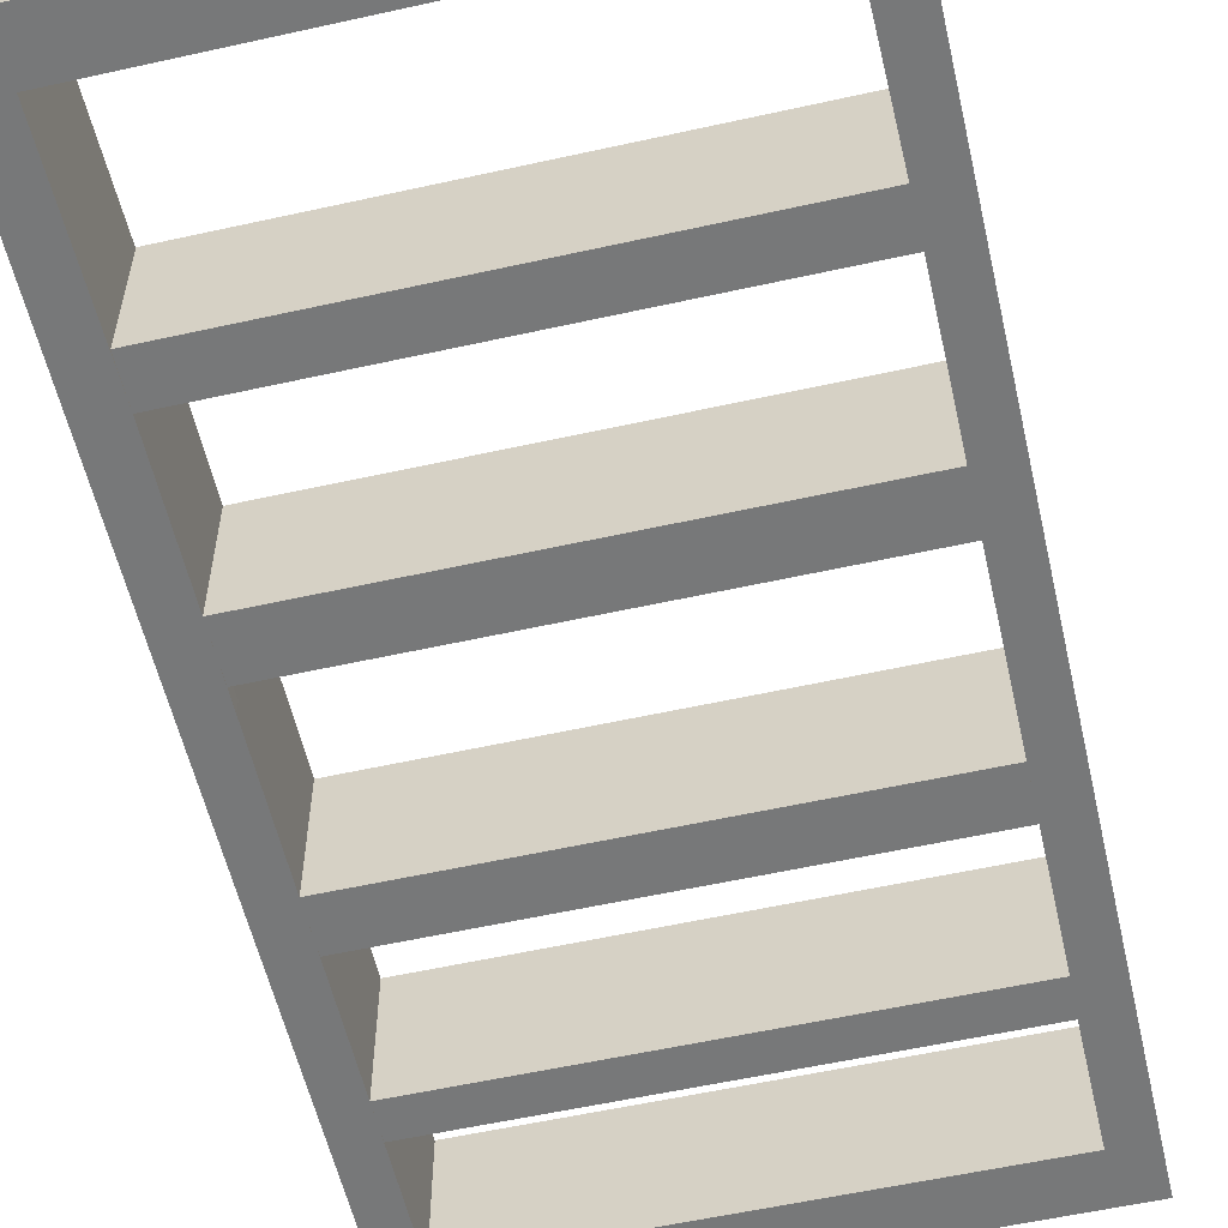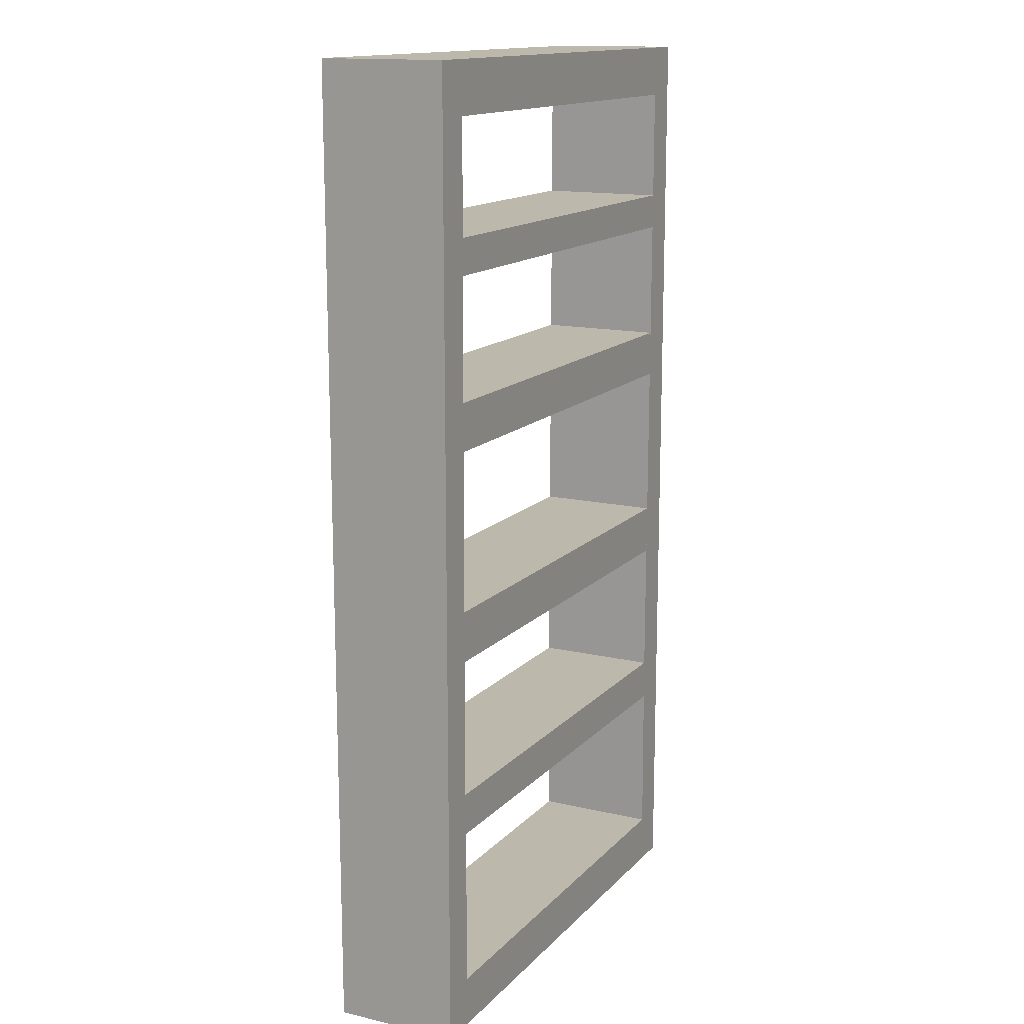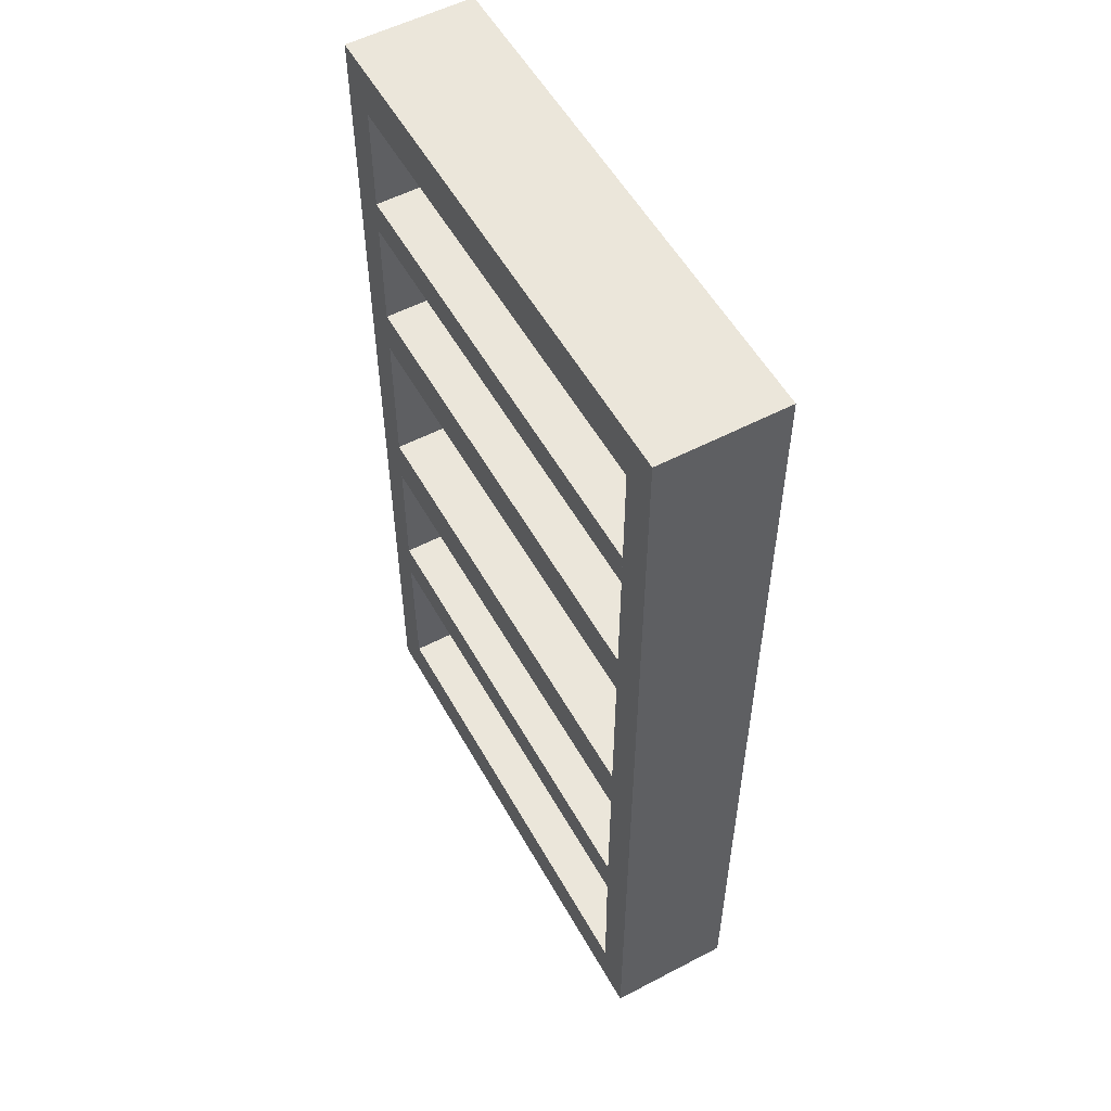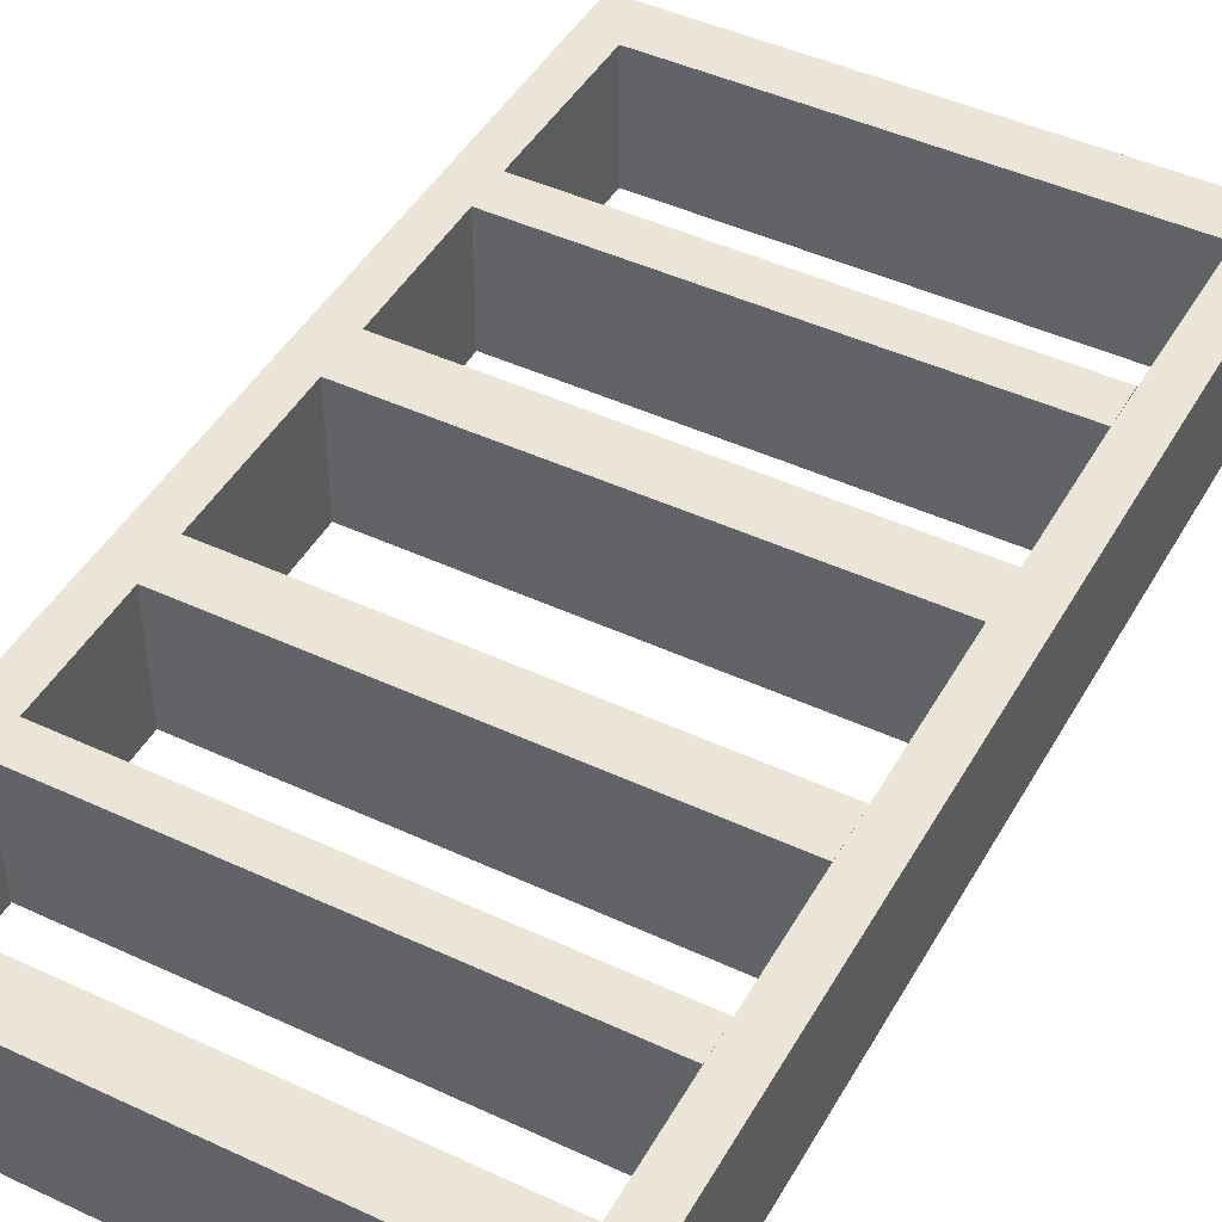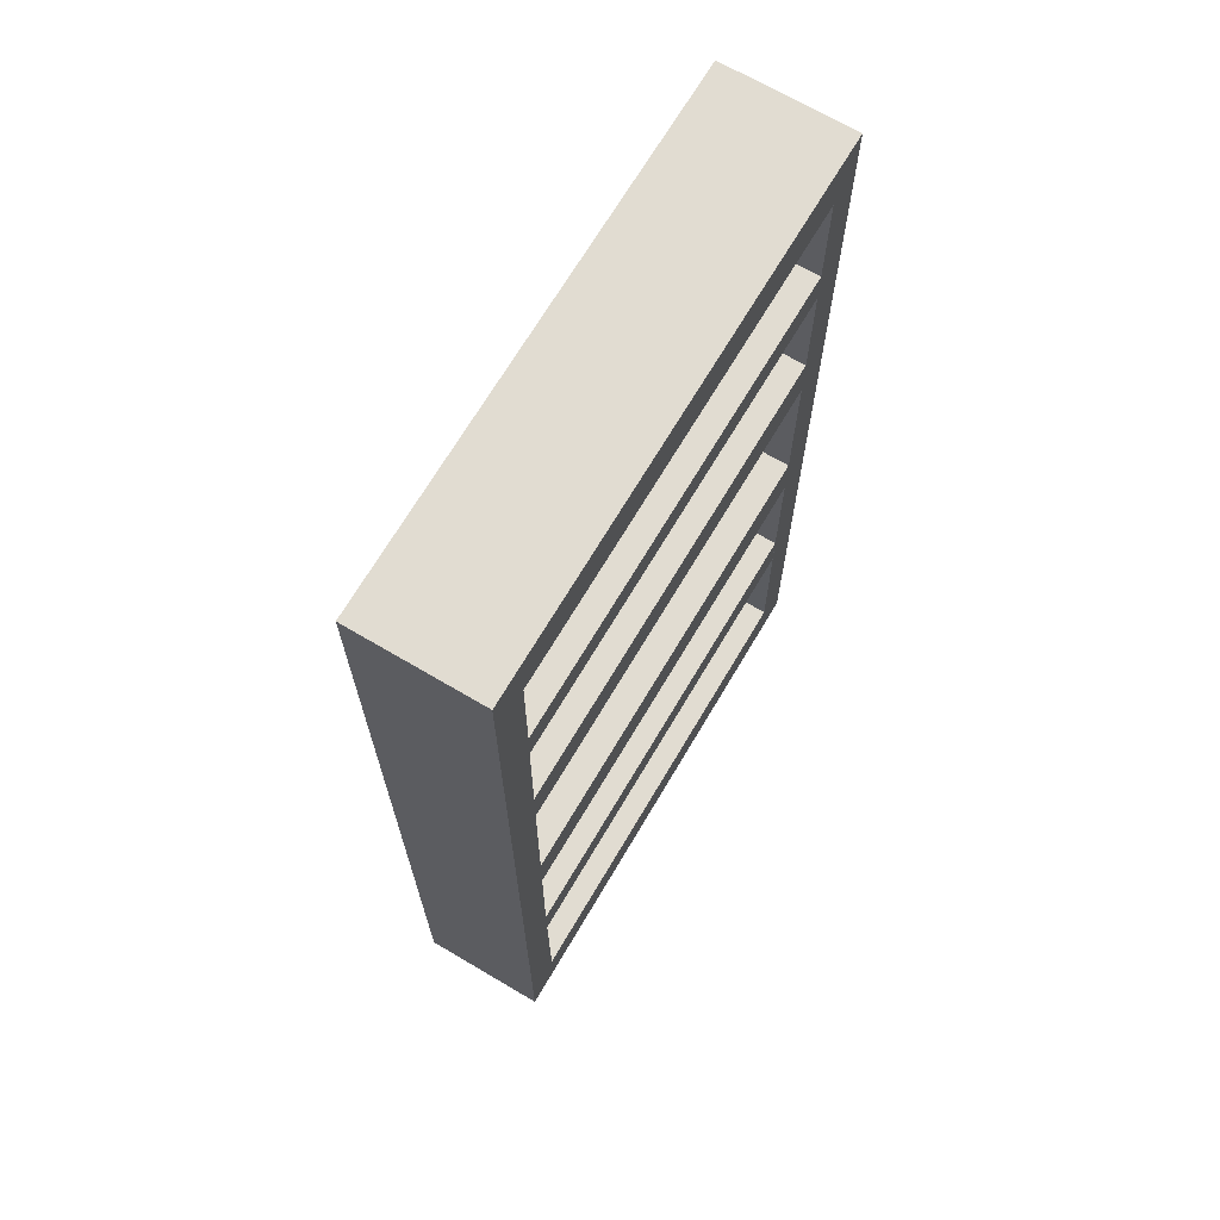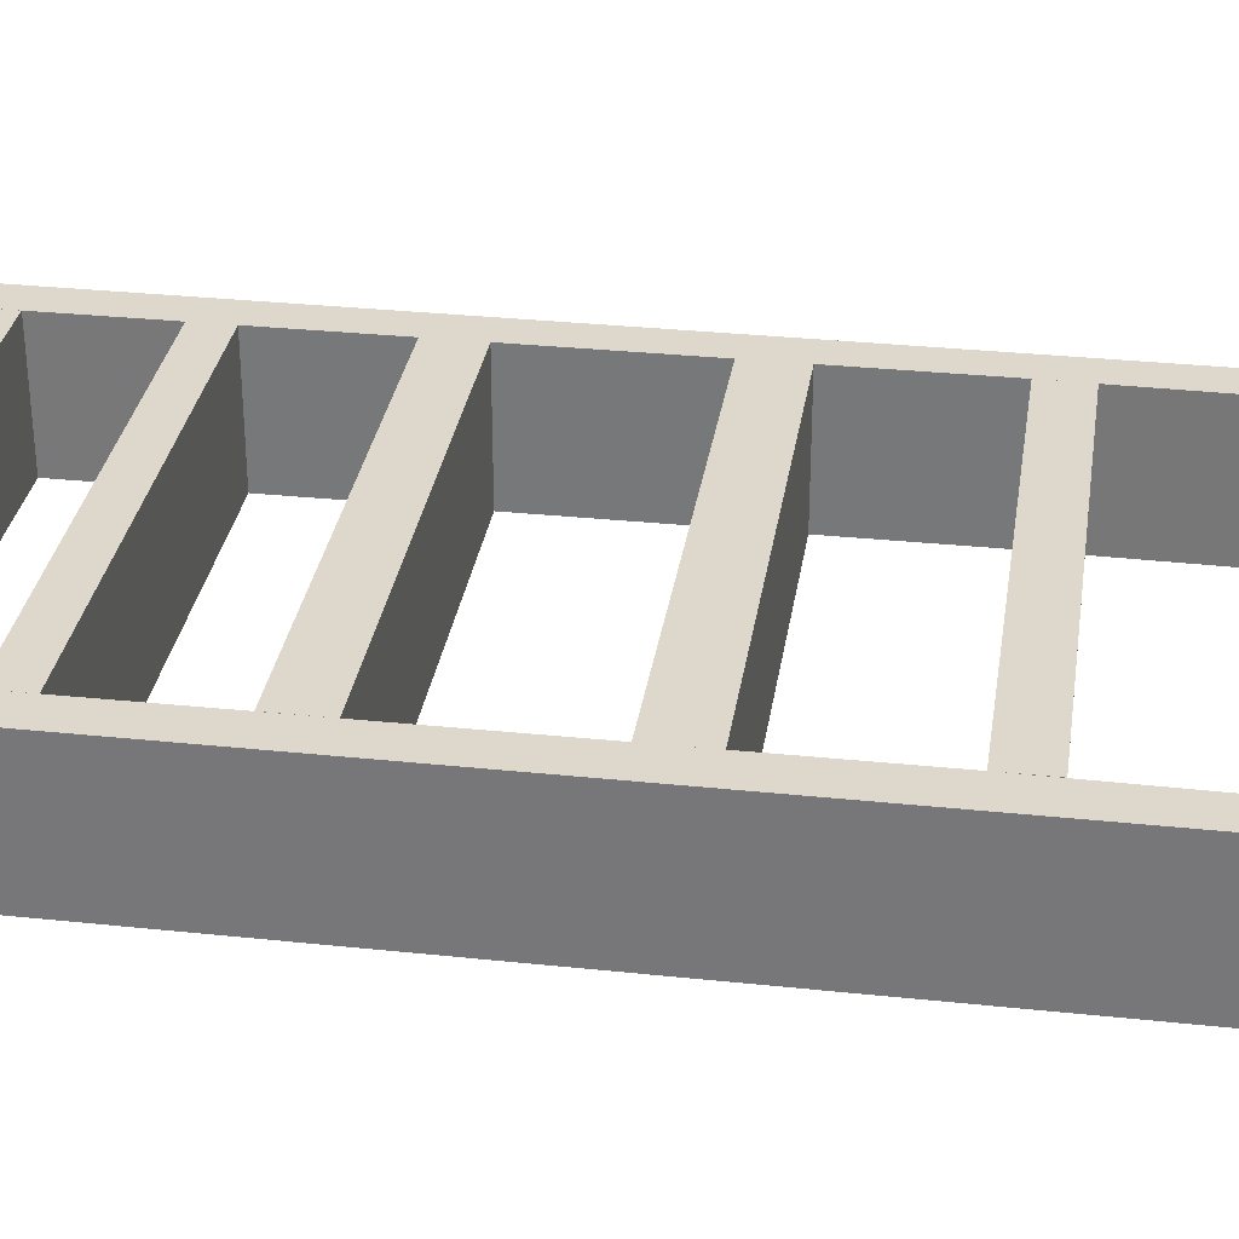
<metadata>
{"format":"obj","ext":"obj","renderer":"f3d","projection":"perspective","resolution":1024,"background":"white","views":[{"elev":-57.4,"azim":-167.0,"up":"+Y"},{"elev":14.6,"azim":-63.2,"up":"+Z"},{"elev":54.9,"azim":61.1,"up":"+Z"},{"elev":45.5,"azim":28.2,"up":"+Y"},{"elev":69.0,"azim":-59.4,"up":"+Z"},{"elev":31.4,"azim":98.6,"up":"+Y"}]}
</metadata>
<code>
v -0.2014 -0.04559 0.166
v -0.2014 -0.04559 0.166
v -0.2014 -0.04559 0.166
v -0.2014 -0.04559 0.166
v -0.2018 -0.04559 0.02958
v -0.2018 -0.04559 0.02958
v -0.2018 -0.04559 0.02958
v -0.2018 -0.04559 0.02958
v -0.2017 -0.04559 0.06822
v -0.2017 -0.04559 0.06822
v -0.2014 0.05689 0.166
v -0.2014 0.05689 0.166
v -0.2014 0.05689 0.166
v -0.2014 0.05689 0.166
v 0.1665 -0.04559 0.02958
v 0.1665 -0.04559 0.02958
v 0.1665 -0.04559 0.02958
v 0.1665 -0.04559 0.02958
v 0.1665 -0.04559 0.02958
v -0.2018 -0.04559 0.06822
v -0.2018 -0.04559 0.06822
v -0.2018 -0.04559 0.06822
v -0.231 -0.04559 0.3263
v -0.231 -0.04559 0.3263
v -0.231 -0.04559 0.3263
v 0.167 -0.04559 0.166
v 0.167 -0.04559 0.166
v 0.167 -0.04559 0.166
v 0.167 -0.04559 0.166
v 0.167 -0.04559 0.166
v 0.167 -0.04559 0.166
v -0.2014 0.05689 0.1948
v -0.2014 0.05689 0.1948
v -0.2014 0.05689 0.1948
v -0.2017 0.05689 0.06822
v -0.2017 0.05689 0.06822
v -0.2017 0.05689 0.06822
v 0.1665 -0.04559 0.06822
v 0.1665 -0.04559 0.06822
v 0.1665 -0.04559 0.06822
v 0.1665 -0.04559 0.06822
v -0.2018 0.05689 0.02958
v -0.2018 0.05689 0.02958
v -0.2018 0.05689 0.02958
v -0.2018 0.05689 0.02958
v -0.2018 0.05689 0.02958
v -0.2018 0.05689 0.06822
v -0.2018 0.05689 0.06822
v -0.2018 0.05689 0.06822
v -0.2014 -0.04559 0.1948
v -0.2014 -0.04559 0.1948
v -0.2014 -0.04559 0.1948
v 0.167 0.05689 0.166
v 0.167 0.05689 0.166
v 0.167 0.05689 0.166
v 0.167 0.05689 0.166
v 0.167 0.05689 0.166
v 0.167 0.05689 0.166
v 0.167 -0.04559 0.1948
v 0.167 -0.04559 0.1948
v 0.167 -0.04559 0.1948
v 0.167 -0.04559 0.1948
v -0.2013 0.05689 0.1948
v -0.2013 0.05689 0.1948
v -0.2013 0.05689 0.1948
v -0.231 0.05689 0.3263
v -0.231 0.05689 0.3263
v -0.231 0.05689 0.3263
v 0.1665 -0.03481 0.06822
v 0.1665 -0.03481 0.06822
v 0.1665 0.05689 0.02958
v 0.1665 0.05689 0.02958
v 0.1665 0.05689 0.02958
v 0.1665 0.05689 0.02958
v 0.1665 0.05689 0.02958
v -0.2021 -0.04559 -0.0847
v -0.2021 -0.04559 -0.0847
v -0.2013 -0.04559 0.1948
v -0.2013 -0.04559 0.1948
v -0.2013 -0.04559 0.1948
v -0.2013 -0.04559 0.1948
v 0.167 -0.03481 0.166
v 0.167 -0.03481 0.166
v 0.167 -0.03481 0.166
v 0.167 0.05689 0.1948
v 0.167 0.05689 0.1948
v 0.167 0.05689 0.1948
v 0.167 0.05689 0.1948
v 0.167 -0.03481 0.1948
v 0.167 -0.03481 0.1948
v -0.2009 0.05689 0.3263
v -0.2009 0.05689 0.3263
v 0.1665 0.05689 0.06822
v 0.1665 0.05689 0.06822
v 0.1665 0.05689 0.06822
v 0.1665 0.05689 0.06822
v 0.1665 -0.03481 0.02958
v 0.1665 -0.03481 0.02958
v 0.1665 -0.03481 0.02958
v -0.2022 0.05689 -0.1002
v -0.2022 0.05689 -0.1002
v -0.2022 0.05689 -0.1002
v -0.2022 0.05689 -0.1002
v -0.2023 -0.04559 -0.0847
v -0.2009 -0.04559 0.3263
v -0.2009 -0.04559 0.3263
v -0.2009 -0.04559 0.3263
v -0.2009 -0.04559 0.3263
v 0.1674 -0.03481 0.3025
v -0.2009 -0.04559 0.1948
v -0.2009 -0.04559 0.1948
v -0.2009 -0.04559 0.1948
v -0.2009 -0.04559 0.1948
v 0.166 -0.03481 -0.1416
v 0.166 -0.03481 -0.1416
v 0.166 -0.03481 -0.1416
v 0.166 0.05689 -0.1416
v 0.166 0.05689 -0.1416
v 0.166 0.05689 -0.1416
v 0.166 0.05689 -0.1416
v 0.166 0.05689 -0.1416
v -0.2022 -0.04559 -0.1002
v -0.2022 -0.04559 -0.1002
v -0.2022 -0.04559 -0.1002
v -0.2021 0.05689 -0.0847
v -0.2021 0.05689 -0.0847
v -0.2023 0.05689 -0.0847
v -0.2023 -0.04559 -0.1416
v -0.2023 -0.04559 -0.1416
v -0.2023 -0.04559 -0.1416
v 0.1674 -0.04559 0.3025
v 0.1674 -0.04559 0.3025
v 0.1674 -0.04559 0.3025
v 0.1962 -0.04559 0.3263
v 0.1962 -0.04559 0.3263
v 0.1962 -0.04559 0.3263
v 0.1962 0.05689 0.3263
v 0.1962 0.05689 0.3263
v 0.1962 0.05689 0.3263
v 0.1674 0.05689 0.3025
v 0.1674 0.05689 0.3025
v 0.1674 0.05689 0.3025
v -0.2013 0.05689 0.2849
v -0.231 0.05689 -0.4606
v -0.231 0.05689 -0.4606
v -0.231 0.05689 -0.4606
v 0.166 -0.04559 -0.1416
v 0.166 -0.04559 -0.1416
v 0.166 -0.04559 -0.1416
v 0.166 -0.04559 -0.1416
v 0.166 -0.04559 -0.1416
v 0.1661 0.05689 -0.1002
v -0.2023 0.05689 -0.1416
v -0.2023 0.05689 -0.1416
v -0.2023 0.05689 -0.1416
v 0.166 0.05689 -0.1002
v 0.166 0.05689 -0.1002
v 0.166 0.05689 -0.1002
v 0.166 0.05689 -0.1002
v -0.2027 -0.04559 -0.2548
v -0.2027 -0.04559 -0.2548
v -0.2027 -0.04559 -0.2548
v 0.1674 0.05689 0.3263
v 0.1674 0.05689 0.3263
v -0.2009 -0.04559 0.2849
v -0.2009 -0.04559 0.2849
v -0.2009 -0.04559 0.2849
v -0.2009 -0.04559 0.2849
v 0.1673 -0.04559 0.2849
v 0.1673 -0.04559 0.2849
v 0.1673 -0.04559 0.2849
v 0.1674 -0.03481 0.2849
v 0.1674 -0.03481 0.2849
v 0.1674 -0.04559 0.2849
v 0.1674 -0.04559 0.2849
v 0.1674 -0.04559 0.2849
v 0.1674 -0.04559 0.2849
v 0.1674 0.05689 0.2849
v 0.1674 0.05689 0.2849
v 0.1674 0.05689 0.2849
v 0.1674 0.05689 0.2849
v 0.1673 0.05689 0.2849
v 0.1673 0.05689 0.2849
v 0.1673 0.05689 0.2849
v -0.231 -0.04559 -0.4606
v -0.231 -0.04559 -0.4606
v -0.231 -0.04559 -0.4606
v -0.2009 0.05689 -0.4191
v -0.2009 0.05689 -0.4191
v -0.2009 0.05689 -0.4191
v -0.2009 0.05689 -0.4191
v 0.166 -0.04559 -0.1002
v 0.166 -0.04559 -0.1002
v 0.166 -0.04559 -0.1002
v 0.166 -0.04559 -0.1002
v 0.1656 -0.03481 -0.2548
v 0.1656 -0.03481 -0.2548
v 0.1656 0.05689 -0.2548
v 0.1656 0.05689 -0.2548
v 0.1656 0.05689 -0.2548
v 0.1656 0.05689 -0.2548
v 0.166 -0.03481 -0.1002
v 0.166 -0.03481 -0.1002
v -0.2027 0.05689 -0.2548
v -0.2027 0.05689 -0.2548
v -0.2027 0.05689 -0.2548
v -0.2027 0.05689 -0.2548
v -0.2027 -0.04559 -0.2892
v -0.2027 -0.04559 -0.2892
v -0.2027 -0.04559 -0.2892
v 0.1674 -0.04559 0.3263
v 0.1674 -0.04559 0.3263
v 0.1656 -0.04559 -0.2548
v 0.1656 -0.04559 -0.2548
v 0.1656 -0.04559 -0.2548
v 0.1656 -0.04559 -0.2548
v -0.2009 -0.04559 -0.4191
v -0.2009 -0.04559 -0.4191
v -0.2009 -0.04559 -0.4191
v 0.1962 -0.04559 -0.4606
v 0.1962 -0.04559 -0.4606
v 0.1962 -0.04559 -0.4606
v 0.1674 0.05689 -0.4191
v 0.1674 0.05689 -0.4191
v 0.1674 0.05689 -0.4191
v 0.1674 0.05689 -0.4191
v -0.2027 0.05689 -0.2892
v -0.2027 0.05689 -0.2892
v -0.2027 0.05689 -0.2892
v -0.2023 -0.04559 -0.2892
v -0.2023 -0.04559 -0.2892
v -0.2023 -0.04559 -0.2892
v 0.1674 -0.04559 -0.4191
v 0.1674 -0.04559 -0.4191
v 0.1674 -0.04559 -0.4191
v 0.1674 -0.04559 -0.4191
v -0.2009 0.05689 0.2849
v -0.2009 0.05689 0.2849
v 0.1962 0.05689 -0.4606
v 0.1962 0.05689 -0.4606
v 0.1962 0.05689 -0.4606
v -0.2023 0.05689 -0.2892
v -0.2023 0.05689 -0.2892
v -0.2023 0.05689 -0.2892
v 0.166 -0.04559 -0.0847
v 0.1656 -0.03481 -0.2892
v 0.1656 -0.03481 -0.2892
v 0.1674 -0.03481 -0.4191
v 0.1674 -0.03481 -0.4191
v 0.1656 0.05689 -0.2892
v 0.1656 0.05689 -0.2892
v 0.1656 0.05689 -0.2892
v 0.1656 0.05689 -0.2892
v 0.166 -0.03481 -0.0847
v 0.1656 -0.04559 -0.2892
v 0.1656 -0.04559 -0.2892
v 0.1656 -0.04559 -0.2892
v 0.1656 -0.04559 -0.2892
f 1 10 5
f 6 14 3
f 10 5 16
f 10 5 21
f 10 1 25
f 31 4 11
f 33 13 2
f 6 35 14
f 16 41 10
f 15 8 43
f 7 22 48
f 5 21 25
f 20 9 36
f 21 10 25
f 1 50 25
f 11 55 31
f 1 28 60
f 2 51 33
f 32 64 12
f 66 32 12
f 12 37 49
f 42 35 6
f 9 38 36
f 70 40 18
f 43 72 15
f 42 6 76
f 48 46 7
f 36 47 20
f 77 5 25
f 50 78 25
f 78 50 1
f 56 84 27
f 88 53 12
f 60 78 1
f 89 62 26
f 65 34 52
f 12 64 88
f 91 64 32
f 66 12 49
f 66 91 32
f 49 37 45
f 45 37 95
f 38 96 36
f 18 99 70
f 39 69 93
f 73 98 19
f 95 74 45
f 100 42 76
f 66 49 45
f 104 77 25
f 78 105 25
f 52 81 65
f 109 83 30
f 17 30 83
f 26 82 89
f 83 57 71
f 57 83 109
f 82 58 85
f 61 111 79
f 61 90 86
f 87 65 110
f 92 68 23
f 94 70 99
f 83 97 17
f 17 97 115
f 71 97 83
f 97 71 117
f 99 75 94
f 76 122 100
f 103 125 44
f 66 45 127
f 130 104 25
f 123 77 104
f 23 107 92
f 113 108 80
f 81 110 65
f 131 109 30
f 135 28 16
f 85 89 82
f 74 53 139
f 109 140 57
f 110 59 87
f 112 63 143
f 24 67 146
f 115 149 17
f 117 115 97
f 74 152 118
f 153 122 100
f 157 102 124
f 45 126 127
f 127 126 101
f 66 127 154
f 162 130 25
f 104 130 123
f 107 163 92
f 106 111 166
f 29 171 133
f 131 172 109
f 135 16 148
f 135 176 28
f 152 74 139
f 53 179 139
f 141 183 54
f 109 178 140
f 143 165 112
f 146 185 24
f 145 66 190
f 119 116 151
f 193 147 114
f 149 115 196
f 115 117 198
f 202 114 121
f 118 152 139
f 156 118 152
f 122 153 129
f 101 154 127
f 154 101 156
f 124 192 157
f 66 154 206
f 208 162 25
f 153 129 160
f 123 130 148
f 164 142 91
f 107 212 163
f 105 167 132
f 132 176 169
f 169 132 167
f 176 169 28
f 172 131 174
f 178 109 172
f 135 148 213
f 135 132 176
f 179 142 139
f 182 179 53
f 142 182 179
f 142 182 91
f 219 25 186
f 222 187 144
f 190 224 145
f 66 227 190
f 120 150 128
f 114 202 193
f 148 194 123
f 196 214 149
f 198 196 115
f 200 118 139
f 121 158 202
f 156 118 154
f 128 155 120
f 195 203 159
f 66 206 227
f 160 204 153
f 219 208 25
f 162 232 208
f 204 210 160
f 142 164 139
f 212 137 163
f 211 105 132
f 175 170 184
f 170 168 184
f 173 177 180
f 135 213 235
f 135 211 132
f 181 175 184
f 237 91 182
f 186 221 219
f 144 239 222
f 241 145 224
f 223 188 217
f 227 242 190
f 245 193 202
f 214 246 196
f 197 199 215
f 214 196 249
f 196 198 226
f 196 251 198
f 224 200 139
f 206 227 242
f 210 204 229
f 204 160 231
f 207 161 201
f 232 208 219
f 162 232 213
f 230 209 243
f 212 136 137
f 238 184 168
f 221 135 235
f 249 236 214
f 235 219 221
f 220 240 138
f 224 139 241
f 217 233 223
f 218 191 204
f 189 244 205
f 228 243 209
f 202 254 245
f 246 214 255
f 251 196 246
f 216 201 161
f 226 249 196
f 200 250 206
f 242 206 250
f 231 218 204
f 256 213 232
f 252 230 243
f 138 134 220
f 234 248 225
f 247 258 253
f 257 230 252

</code>
